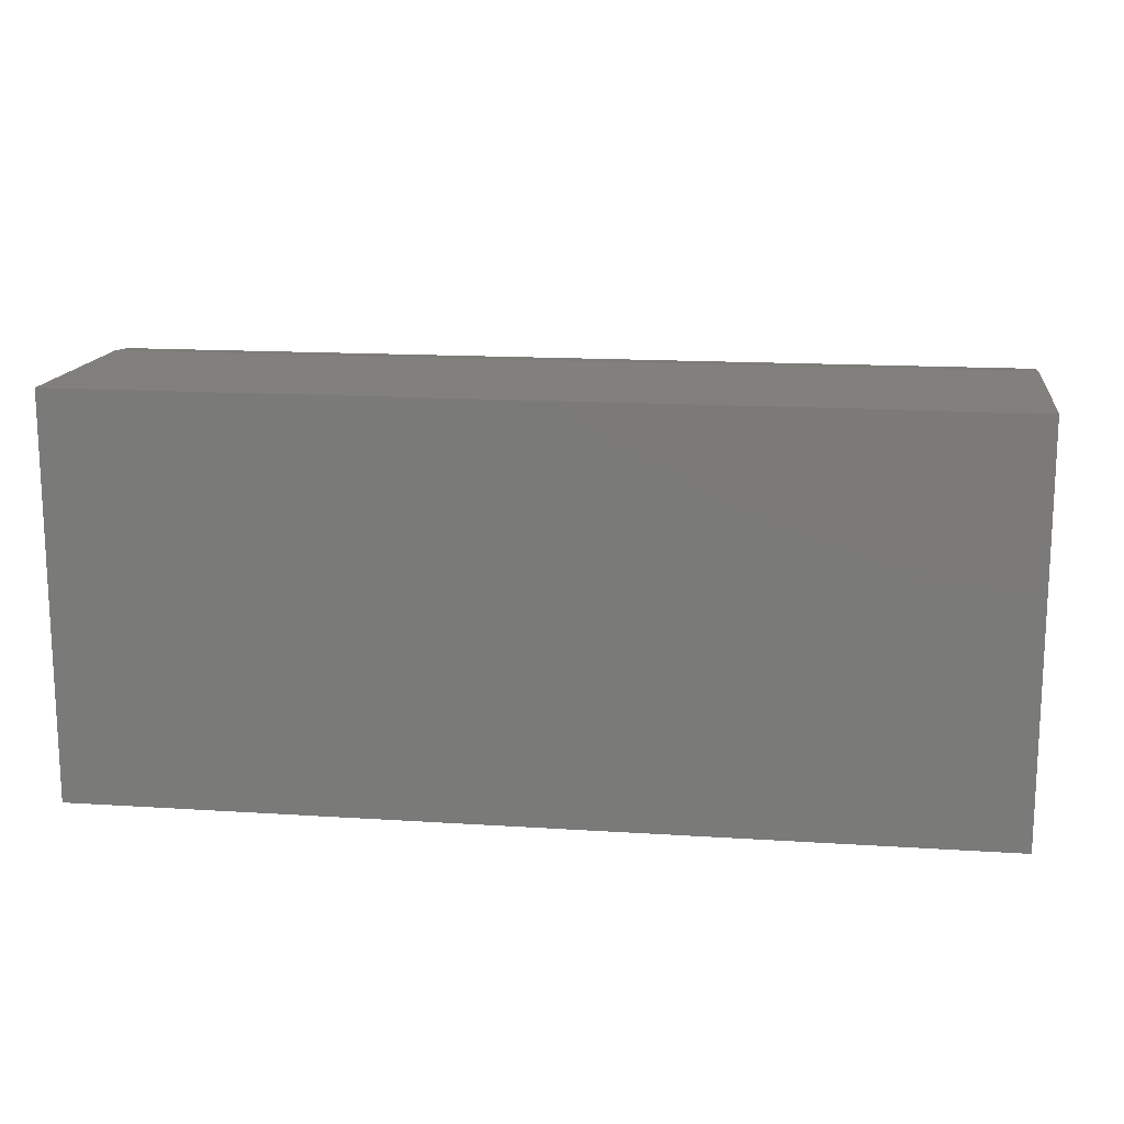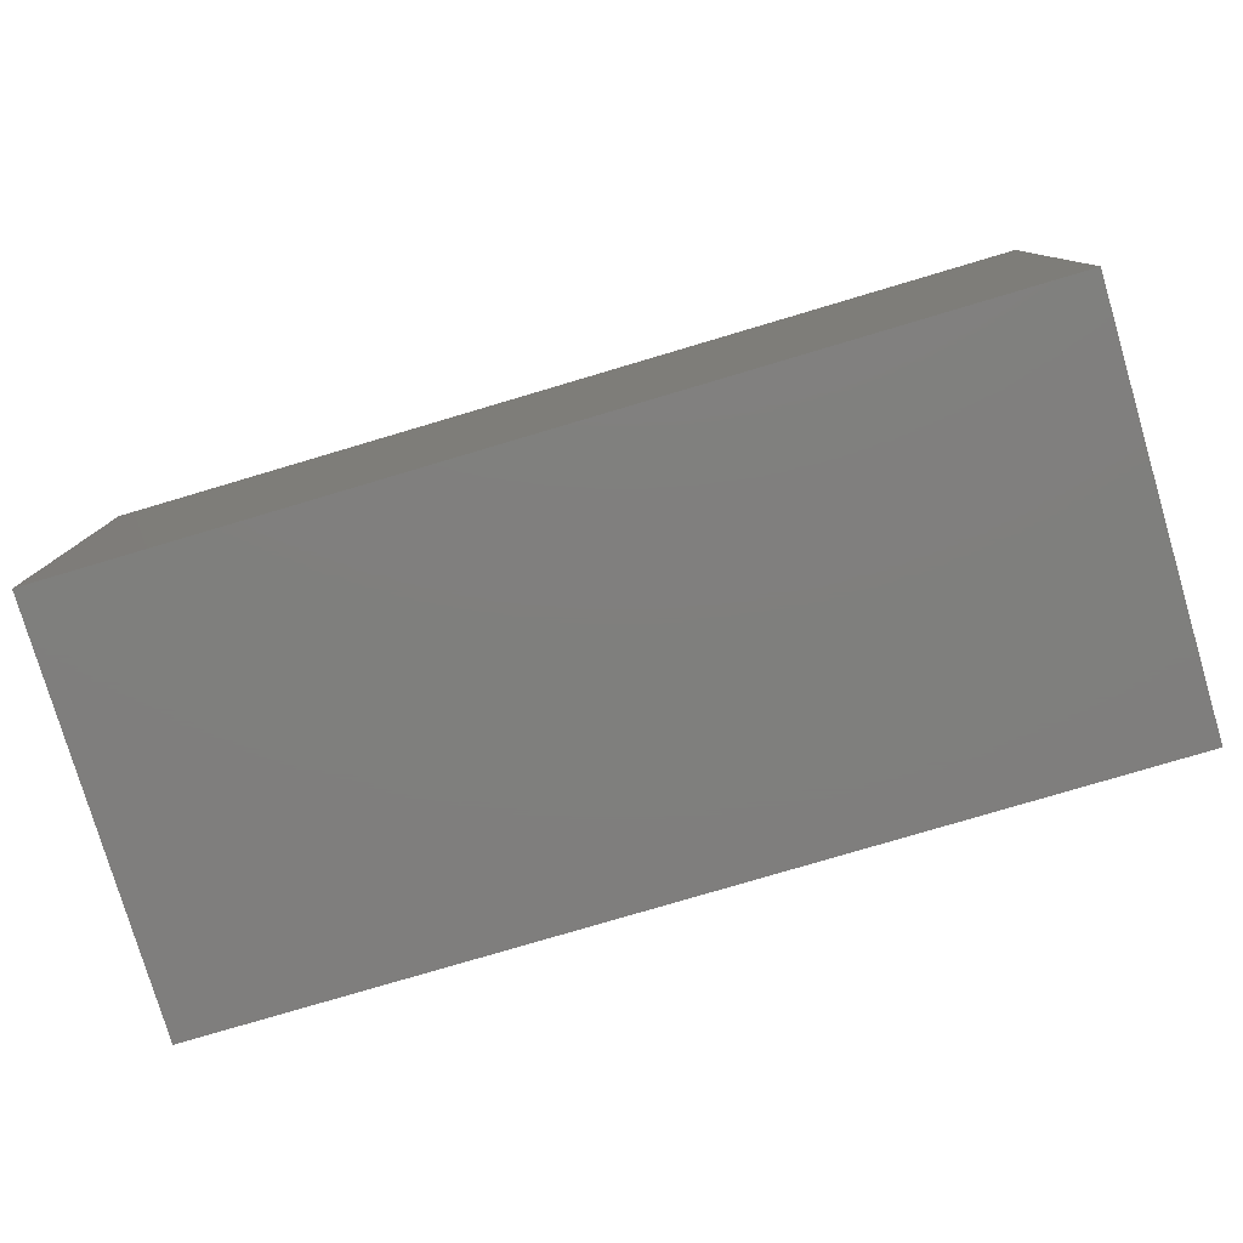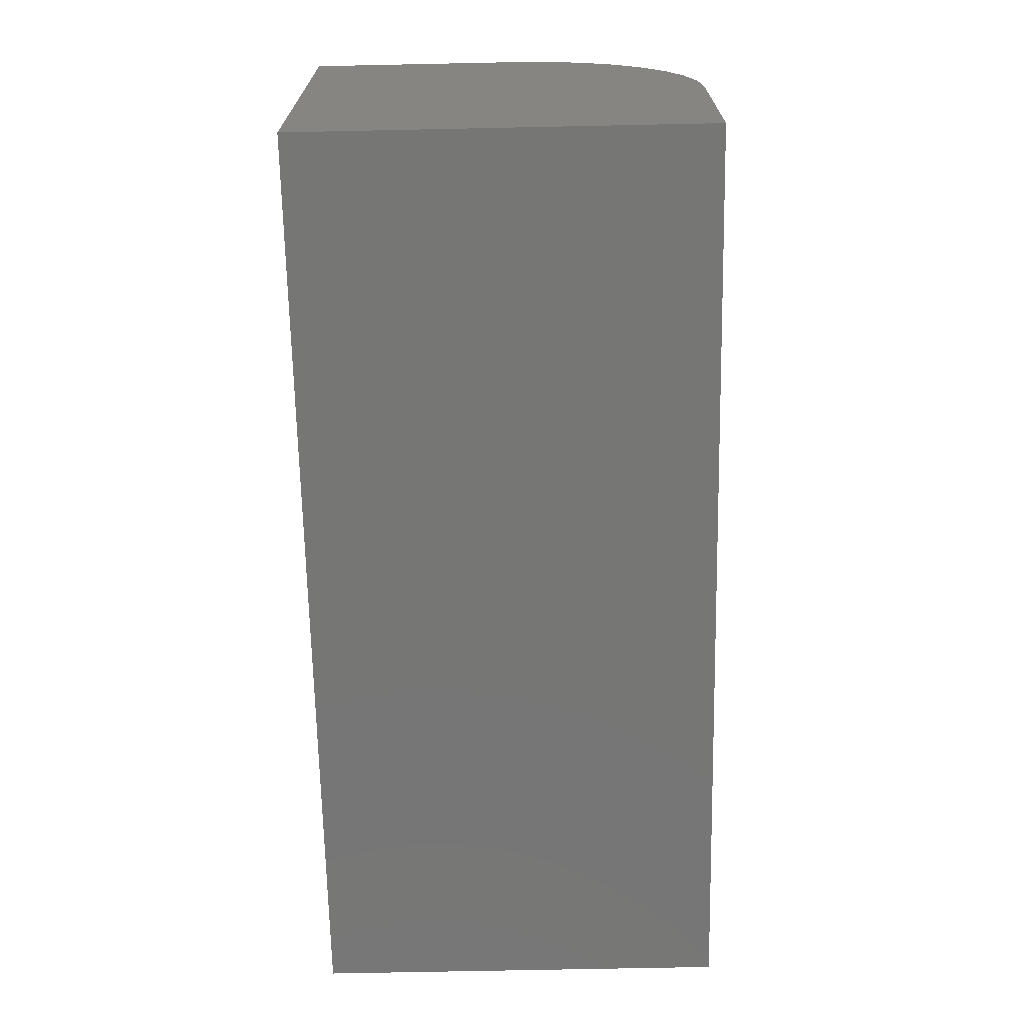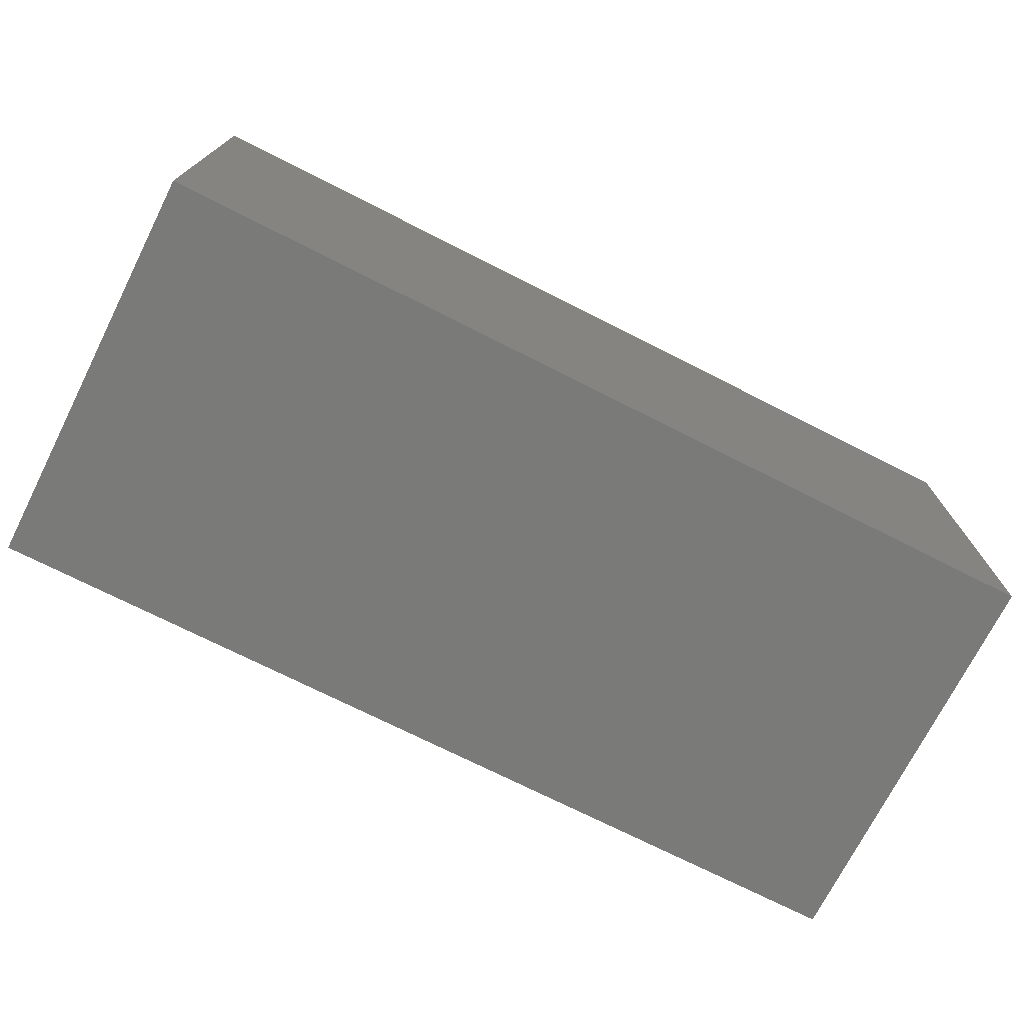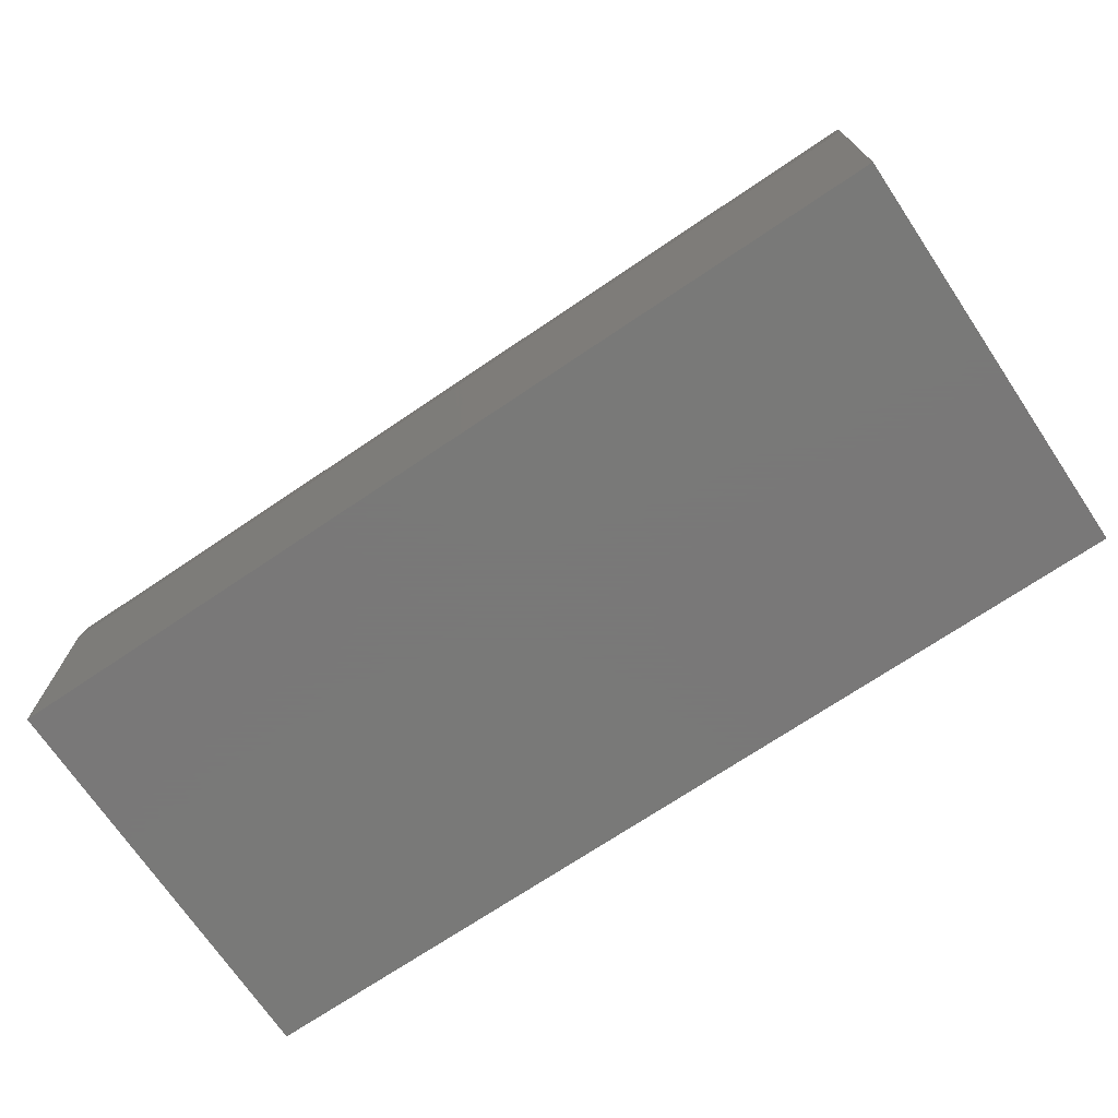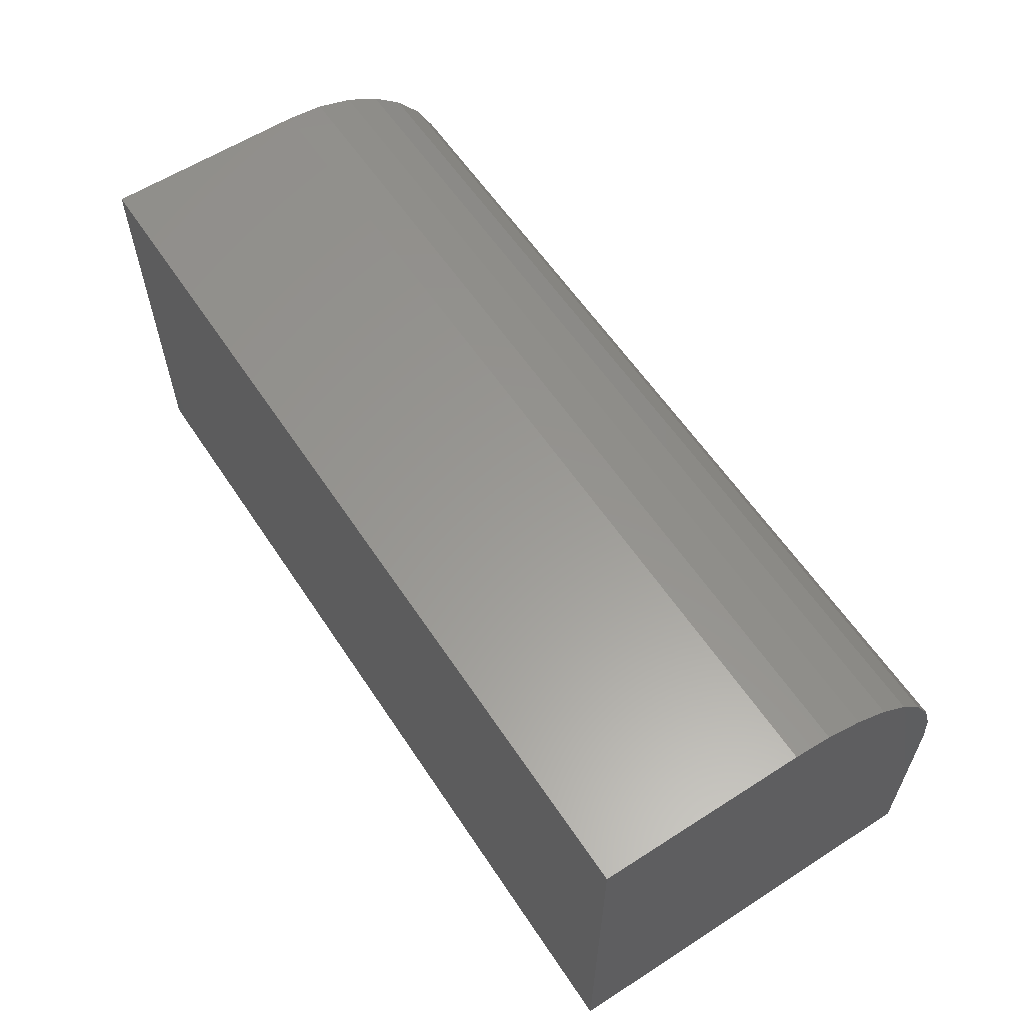
<metadata>
{"format":"stl","ext":"stl","renderer":"f3d","projection":"perspective","resolution":1024,"background":"white","views":[{"elev":15.0,"azim":7.9,"up":"+Z"},{"elev":-79.0,"azim":16.5,"up":"+Z"},{"elev":-68.4,"azim":91.2,"up":"+Z"},{"elev":-73.0,"azim":153.2,"up":"+Y"},{"elev":-71.5,"azim":34.0,"up":"+Y"},{"elev":59.5,"azim":-123.4,"up":"+Y"}]}
</metadata>
<code>
# stl→obj: 24 verts, 44 faces
v -0.75 0.3359 -0.3359
v -0.75 0.3359 0.006908
v 0.75 0.3359 -0.3359
v 0.75 0.3359 0.006908
v -0.75 0.01562 0.3272
v -0.75 0.07811 0.3211
v -0.75 0.1382 0.3028
v -0.75 0.1936 0.2732
v -0.75 0.2421 0.2334
v -0.75 0.282 0.1849
v -0.75 0.3116 0.1295
v -0.75 0.3298 0.0694
v -0.75 -0.3359 -0.3359
v -0.75 -0.3359 0.3272
v 0.75 -0.3359 0.3272
v 0.75 0.01562 0.3272
v 0.75 0.3298 0.0694
v 0.75 0.3116 0.1295
v 0.75 0.282 0.1849
v 0.75 0.2421 0.2334
v 0.75 0.1936 0.2732
v 0.75 0.1382 0.3028
v 0.75 0.07811 0.3211
v 0.75 -0.3359 -0.3359
f 1 2 3
f 3 2 4
f 5 6 7
f 5 7 8
f 5 8 9
f 5 9 10
f 5 10 11
f 5 11 12
f 5 12 2
f 5 2 1
f 5 1 13
f 5 13 14
f 15 16 14
f 14 16 5
f 3 4 17
f 3 17 18
f 3 18 19
f 3 19 20
f 3 20 21
f 3 21 22
f 3 22 23
f 3 23 16
f 3 16 15
f 3 15 24
f 4 2 17
f 17 2 12
f 17 12 18
f 18 12 11
f 18 11 19
f 19 11 10
f 19 10 20
f 20 10 9
f 20 9 21
f 21 9 8
f 21 8 22
f 22 8 7
f 22 7 23
f 23 7 6
f 23 6 16
f 16 6 5
f 13 24 14
f 14 24 15
f 13 1 24
f 24 1 3

</code>
